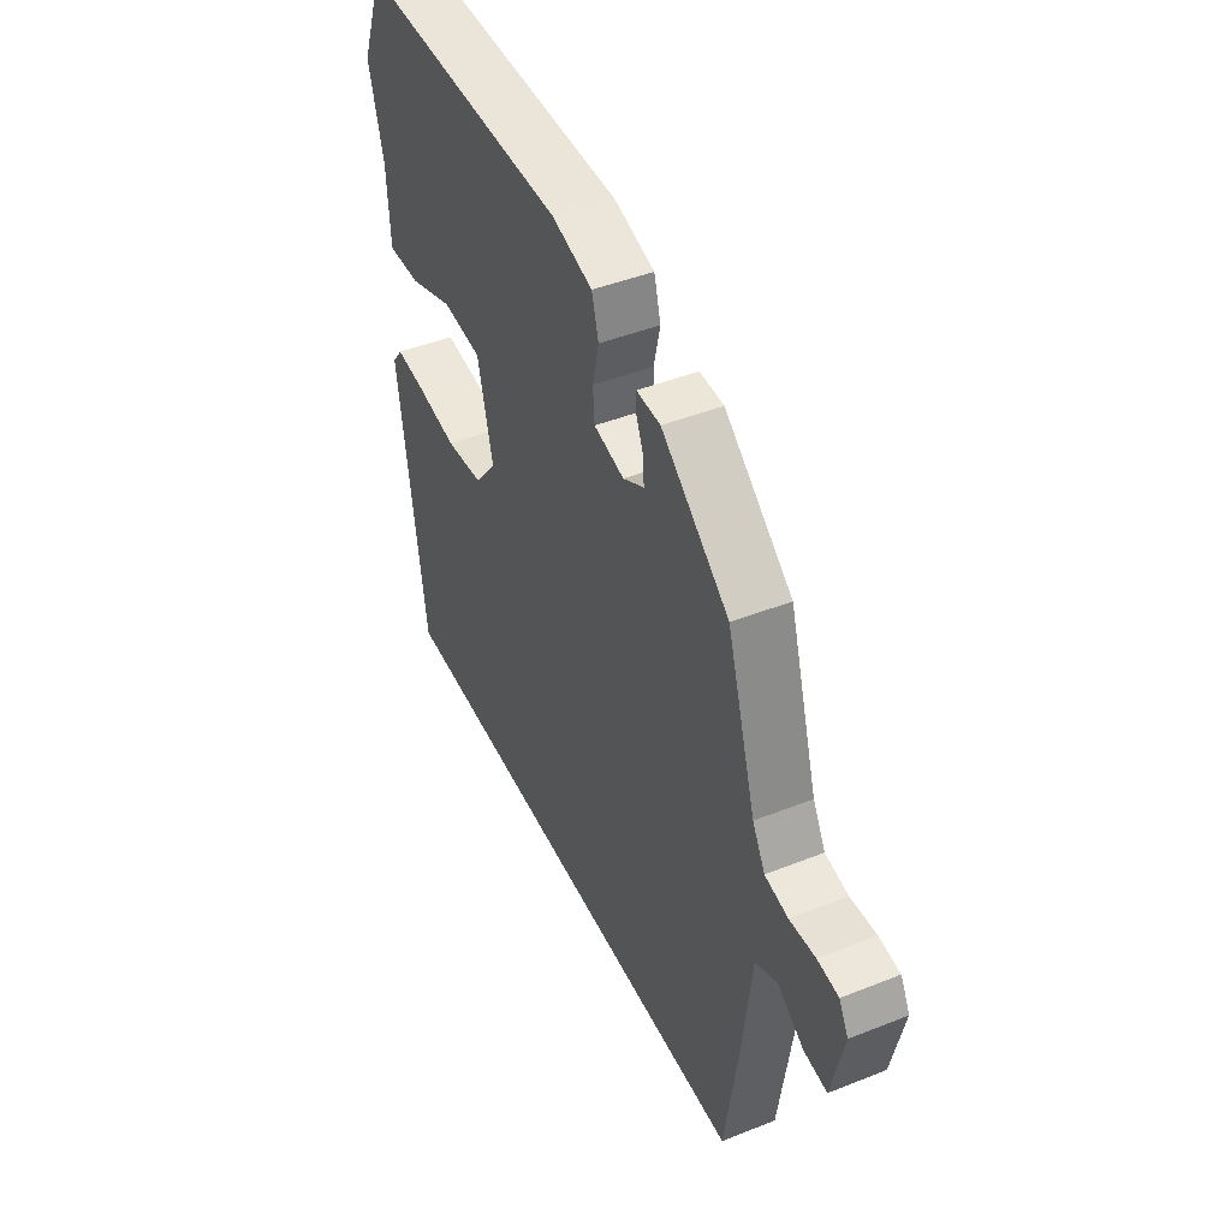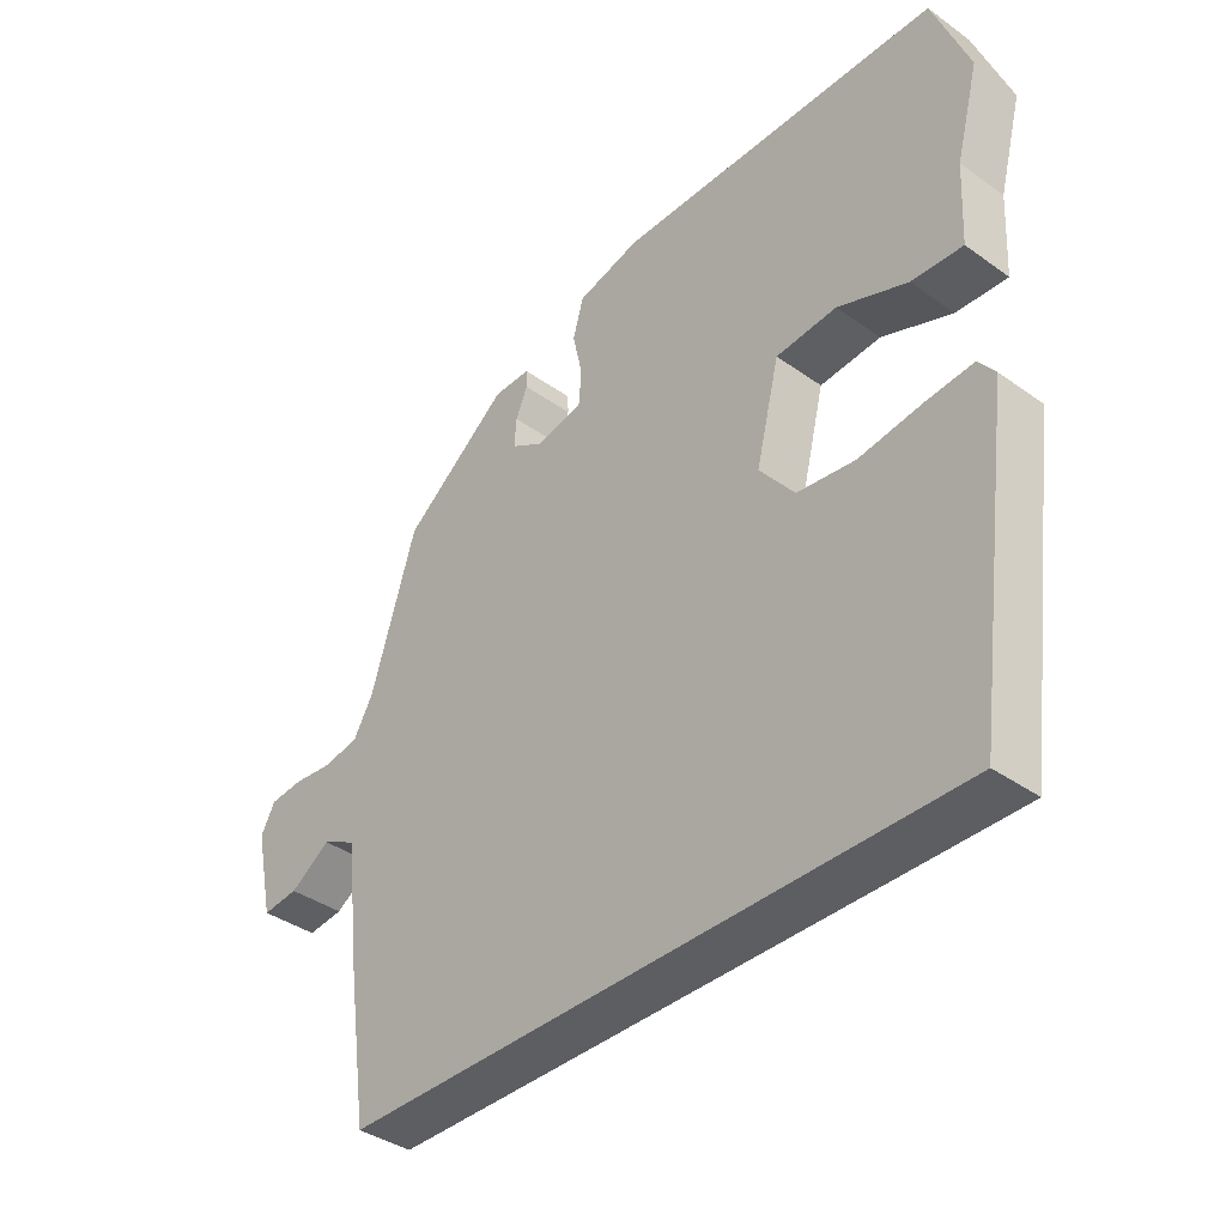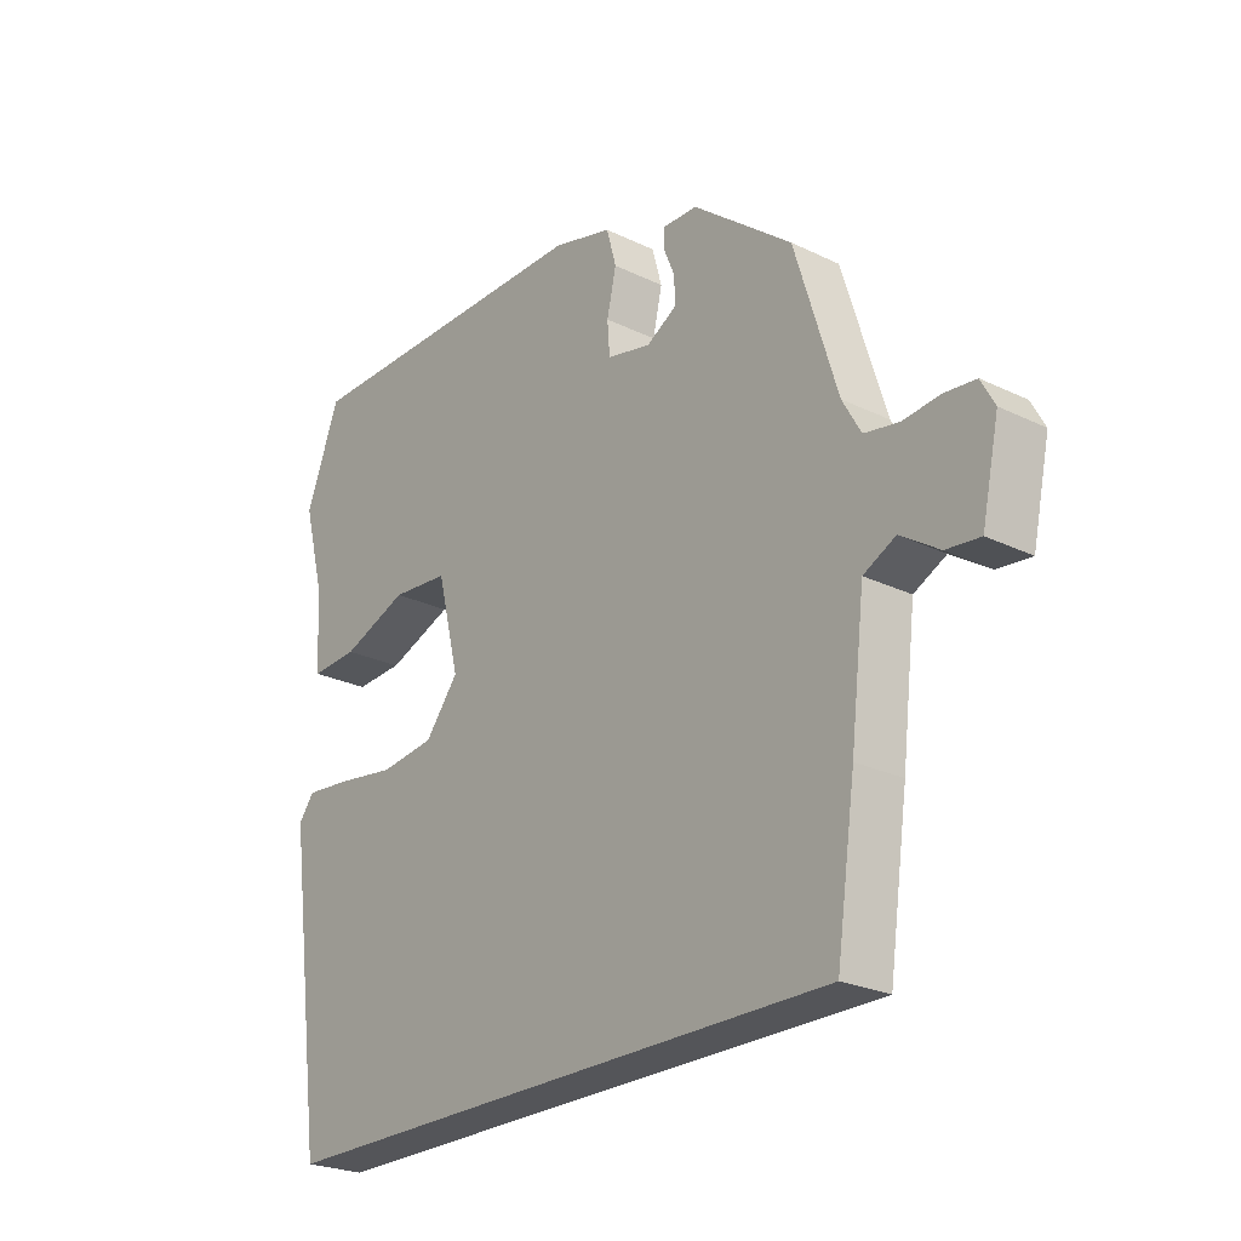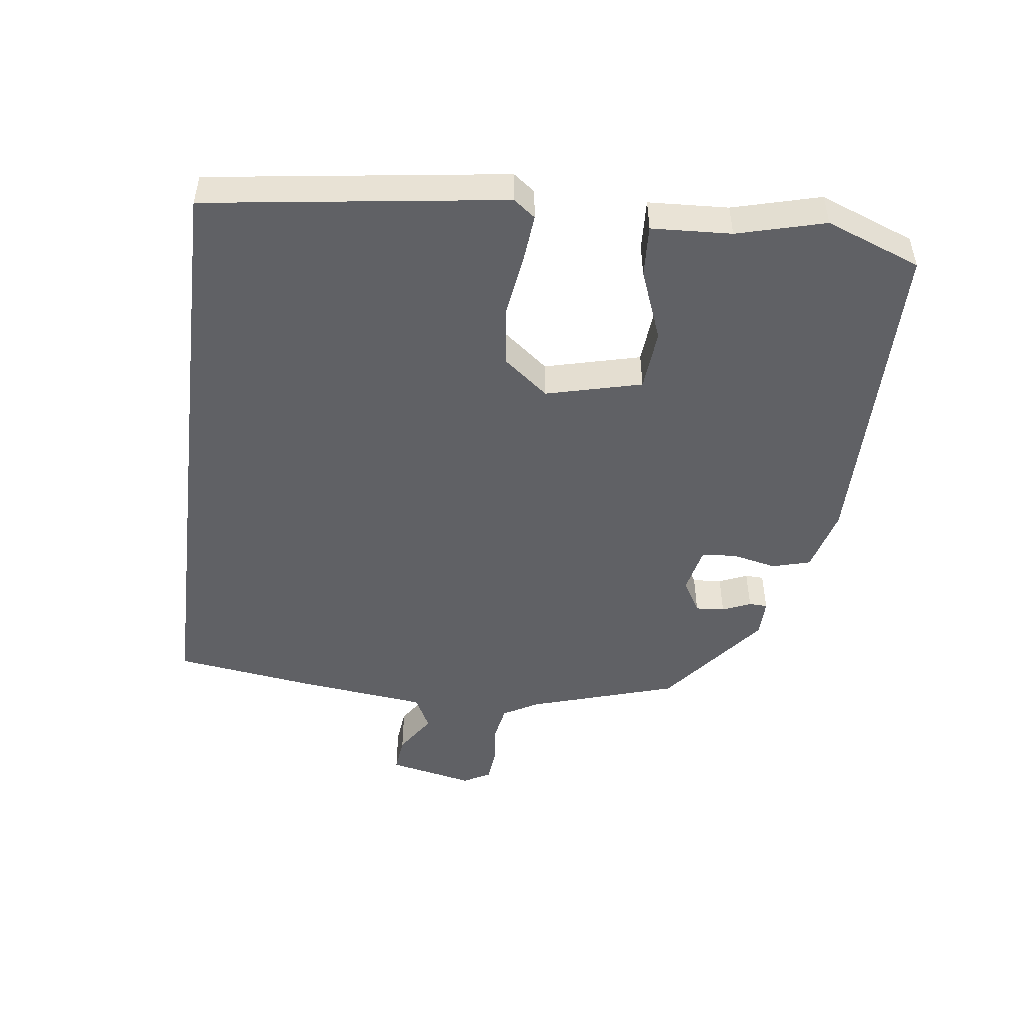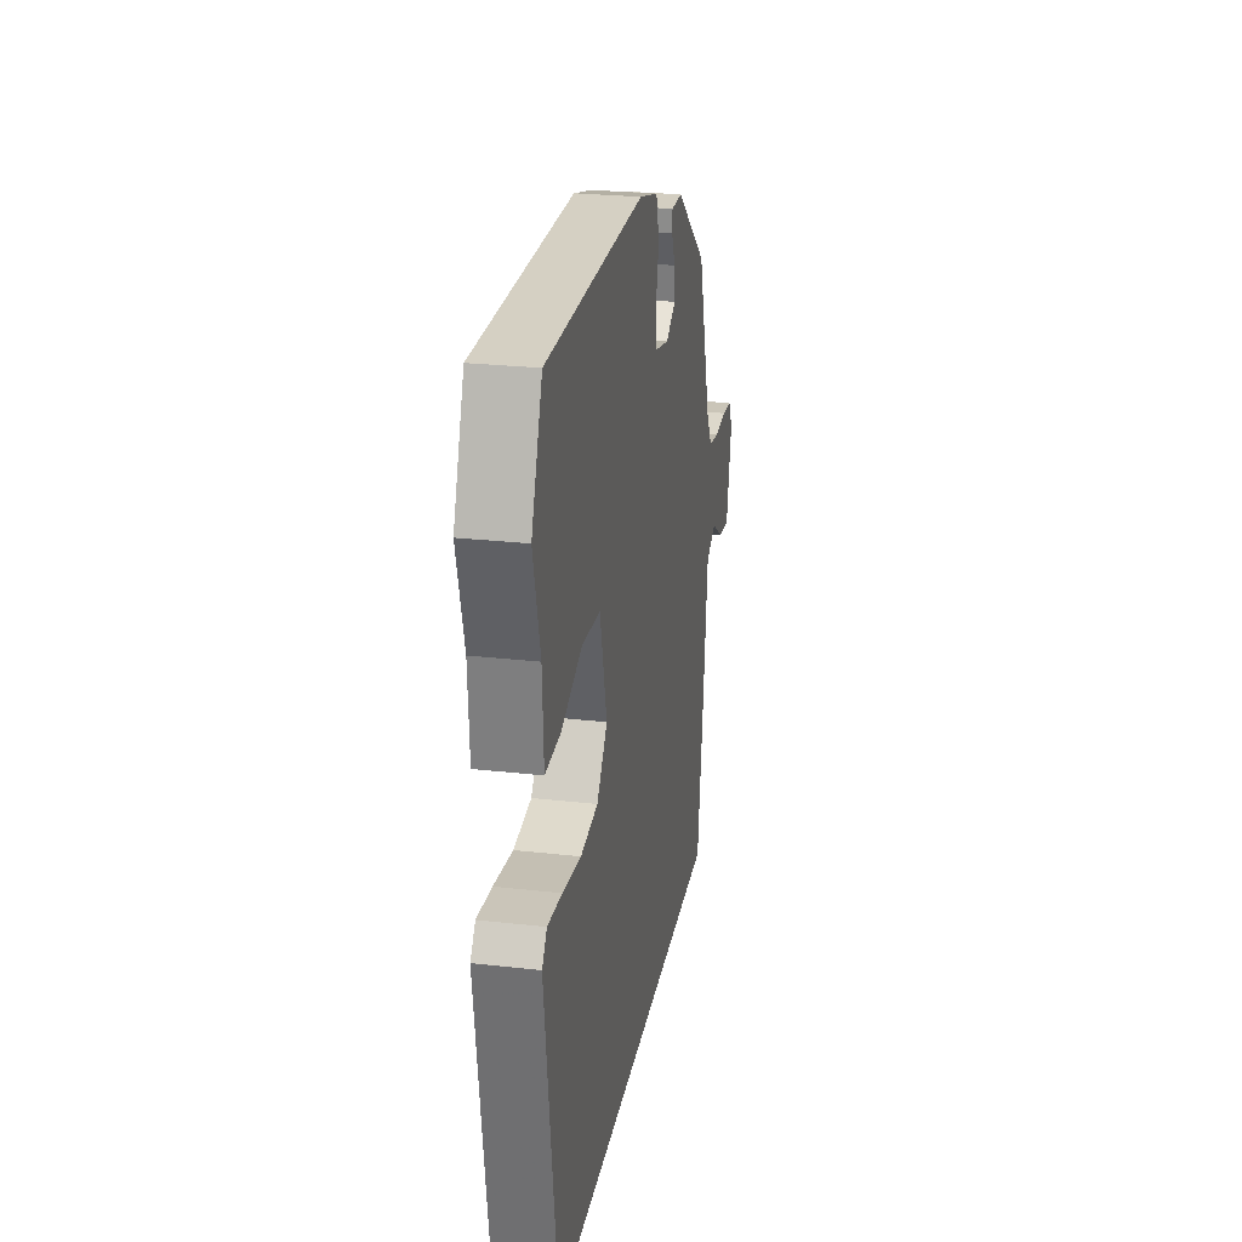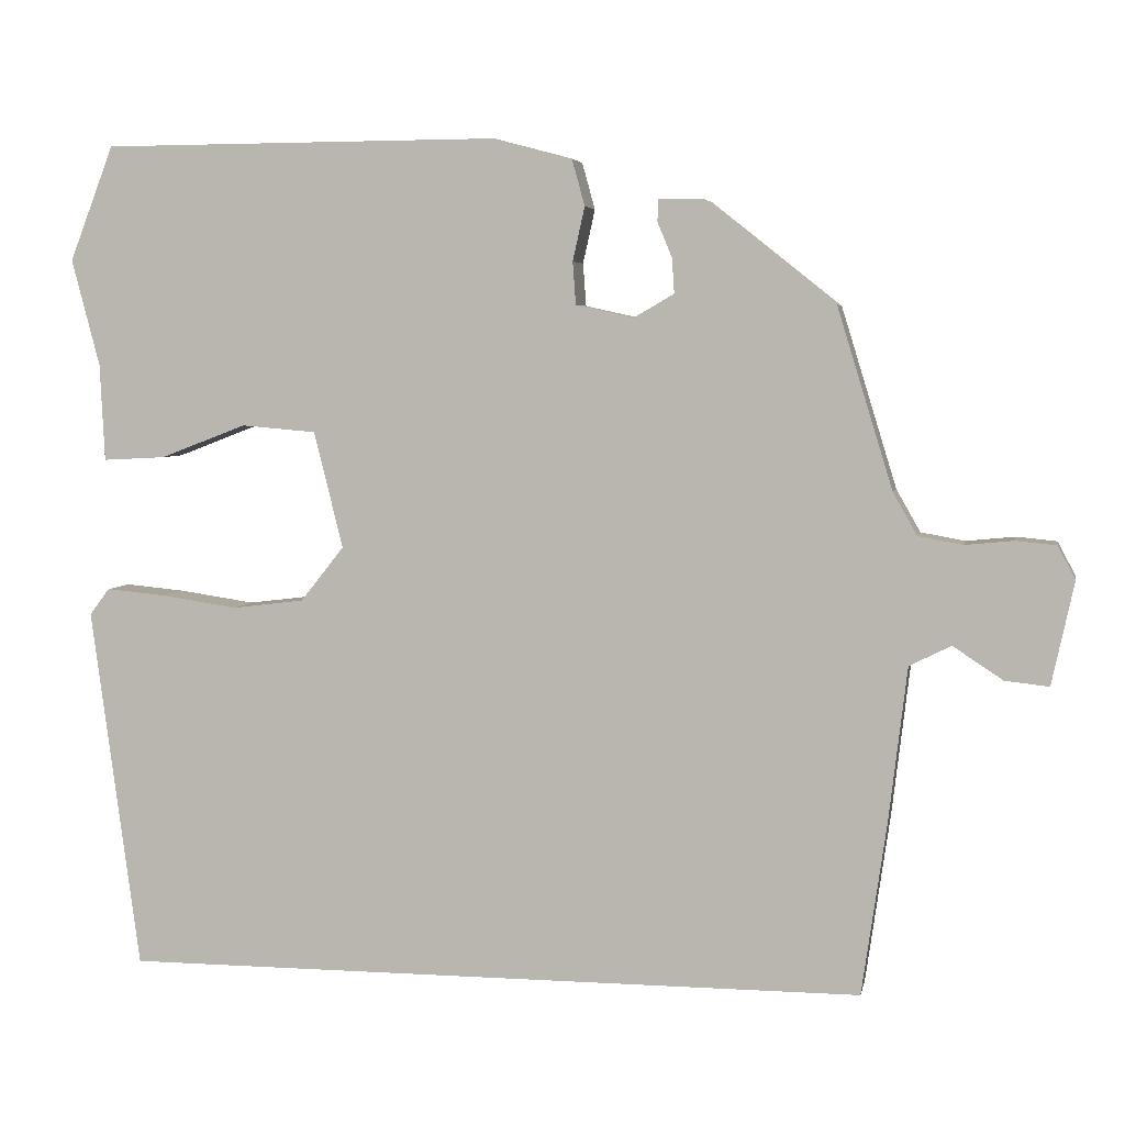
<metadata>
{"format":"obj","ext":"obj","renderer":"f3d","projection":"perspective","resolution":1024,"background":"white","views":[{"elev":45.2,"azim":65.3,"up":"+Z"},{"elev":-38.5,"azim":-132.0,"up":"+Z"},{"elev":-24.6,"azim":51.6,"up":"+Z"},{"elev":-49.0,"azim":-97.1,"up":"+Y"},{"elev":25.9,"azim":-79.7,"up":"+Z"},{"elev":4.6,"azim":11.0,"up":"+Z"}]}
</metadata>
<code>
v 0.437 0.07 0.344
v 0.506 0.07 0.119
v 0.536 0.07 0.066
v 0.591 0.07 0.056
v 0.652 0.07 0.062
v 0.702 0.07 0.057
v 0.724 0.07 0.016
v 0.696 0.07 -0.113
v 0.641 0.07 -0.107
v 0.579 0.07 -0.066
v 0.527 0.07 -0.092
v 0.504 0.07 -0.285
v 0.473 0.07 -0.5
v -0.458 0.07 -0.5
v -0.519 0.07 -0.049
v -0.494 0.07 -0.016
v -0.42 0.07 -0.023
v -0.325 0.07 -0.037
v -0.236 0.07 -0.026
v -0.182 0.07 0.042
v -0.218 0.07 0.187
v -0.311 0.07 0.195
v -0.418 0.07 0.154
v -0.496 0.07 0.15
v -0.502 0.07 0.271
v -0.537 0.07 0.404
v -0.482 0.07 0.547
v 0.015 0.07 0.549
v 0.112 0.07 0.523
v 0.128 0.07 0.465
v 0.113 0.07 0.398
v 0.117 0.07 0.345
v 0.189 0.07 0.329
v 0.239 0.07 0.358
v 0.236 0.07 0.402
v 0.218 0.07 0.445
v 0.219 0.07 0.473
v 0.276 0.07 0.472
v 0.437 0 0.344
v 0.506 0 0.119
v 0.536 0 0.066
v 0.591 0 0.056
v 0.652 0 0.062
v 0.702 0 0.057
v 0.724 0 0.016
v 0.696 0 -0.113
v 0.641 0 -0.107
v 0.579 0 -0.066
v 0.527 0 -0.092
v 0.504 0 -0.285
v 0.473 0 -0.5
v -0.458 0 -0.5
v -0.519 0 -0.049
v -0.494 0 -0.016
v -0.42 0 -0.023
v -0.325 0 -0.037
v -0.236 0 -0.026
v -0.182 0 0.042
v -0.218 0 0.187
v -0.311 0 0.195
v -0.418 0 0.154
v -0.496 0 0.15
v -0.502 0 0.271
v -0.537 0 0.404
v -0.482 0 0.547
v 0.015 0 0.549
v 0.112 0 0.523
v 0.128 0 0.465
v 0.113 0 0.398
v 0.117 0 0.345
v 0.189 0 0.329
v 0.239 0 0.358
v 0.236 0 0.402
v 0.218 0 0.445
v 0.219 0 0.473
v 0.276 0 0.472
f 35 36 37 38
f 34 35 38 1
f 33 34 1 2
f 32 33 2 3
f 28 29 30 31
f 28 31 32
f 25 26 27 28
f 25 28 32
f 22 23 24 25
f 21 22 25 32
f 20 21 32 3
f 15 16 17 18
f 13 14 15 18
f 11 12 13 18
f 10 11 18 19
f 7 8 9 10
f 4 5 6 7
f 7 10 19 20
f 3 4 7 20
f 76 75 74 73
f 39 76 73 72
f 40 39 72 71
f 41 40 71 70
f 69 68 67 66
f 70 69 66
f 66 65 64 63
f 70 66 63
f 63 62 61 60
f 70 63 60 59
f 41 70 59 58
f 56 55 54 53
f 56 53 52 51
f 56 51 50 49
f 57 56 49 48
f 48 47 46 45
f 45 44 43 42
f 58 57 48 45
f 58 45 42 41
f 1 39 40 2
f 2 40 41 3
f 3 41 42 4
f 4 42 43 5
f 5 43 44 6
f 6 44 45 7
f 7 45 46 8
f 8 46 47 9
f 9 47 48 10
f 10 48 49 11
f 11 49 50 12
f 12 50 51 13
f 13 51 52 14
f 14 52 53 15
f 15 53 54 16
f 16 54 55 17
f 17 55 56 18
f 18 56 57 19
f 19 57 58 20
f 20 58 59 21
f 21 59 60 22
f 22 60 61 23
f 23 61 62 24
f 24 62 63 25
f 25 63 64 26
f 26 64 65 27
f 27 65 66 28
f 28 66 67 29
f 29 67 68 30
f 30 68 69 31
f 31 69 70 32
f 32 70 71 33
f 33 71 72 34
f 34 72 73 35
f 35 73 74 36
f 36 74 75 37
f 37 75 76 38
f 38 76 39 1

</code>
